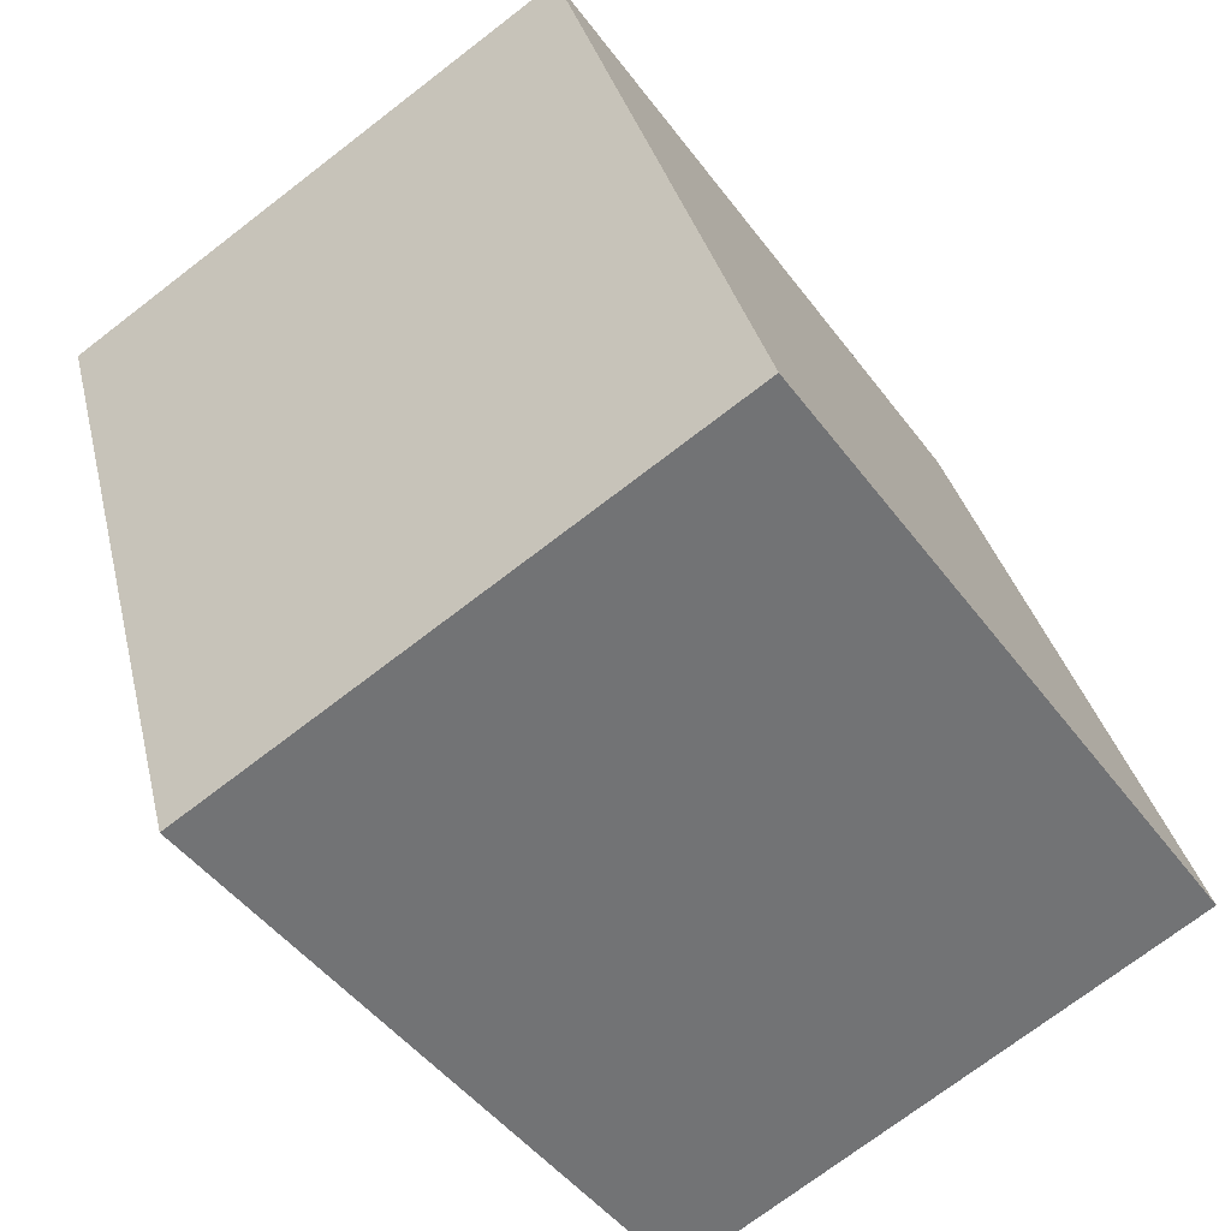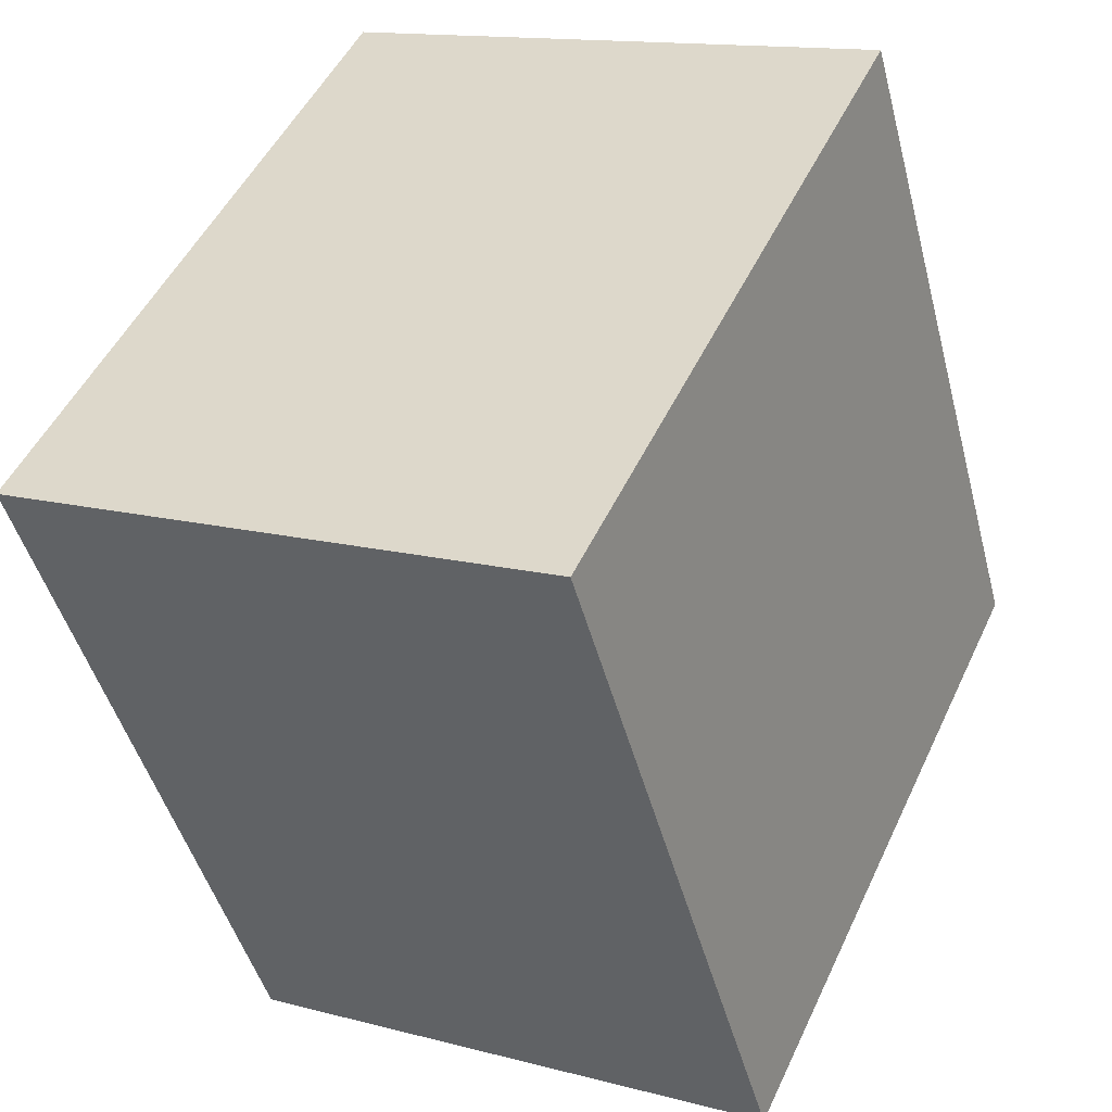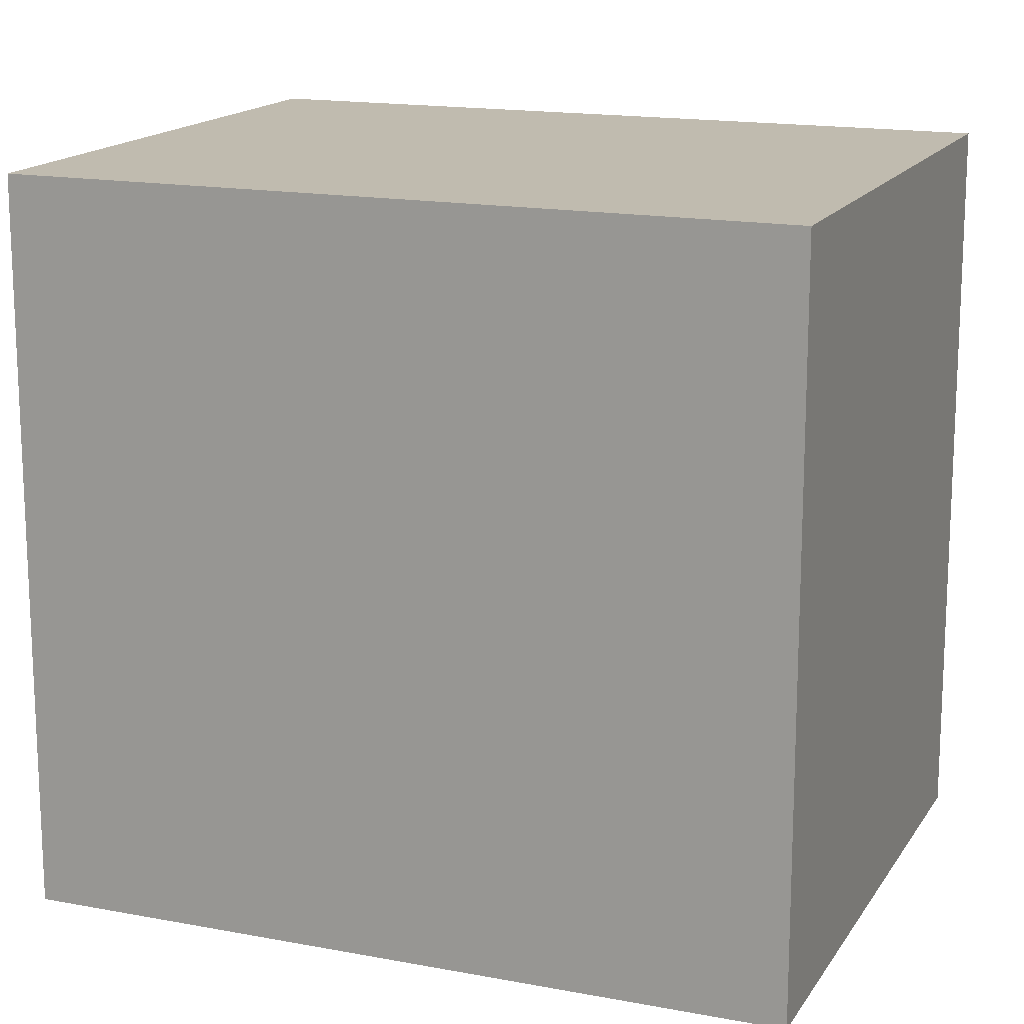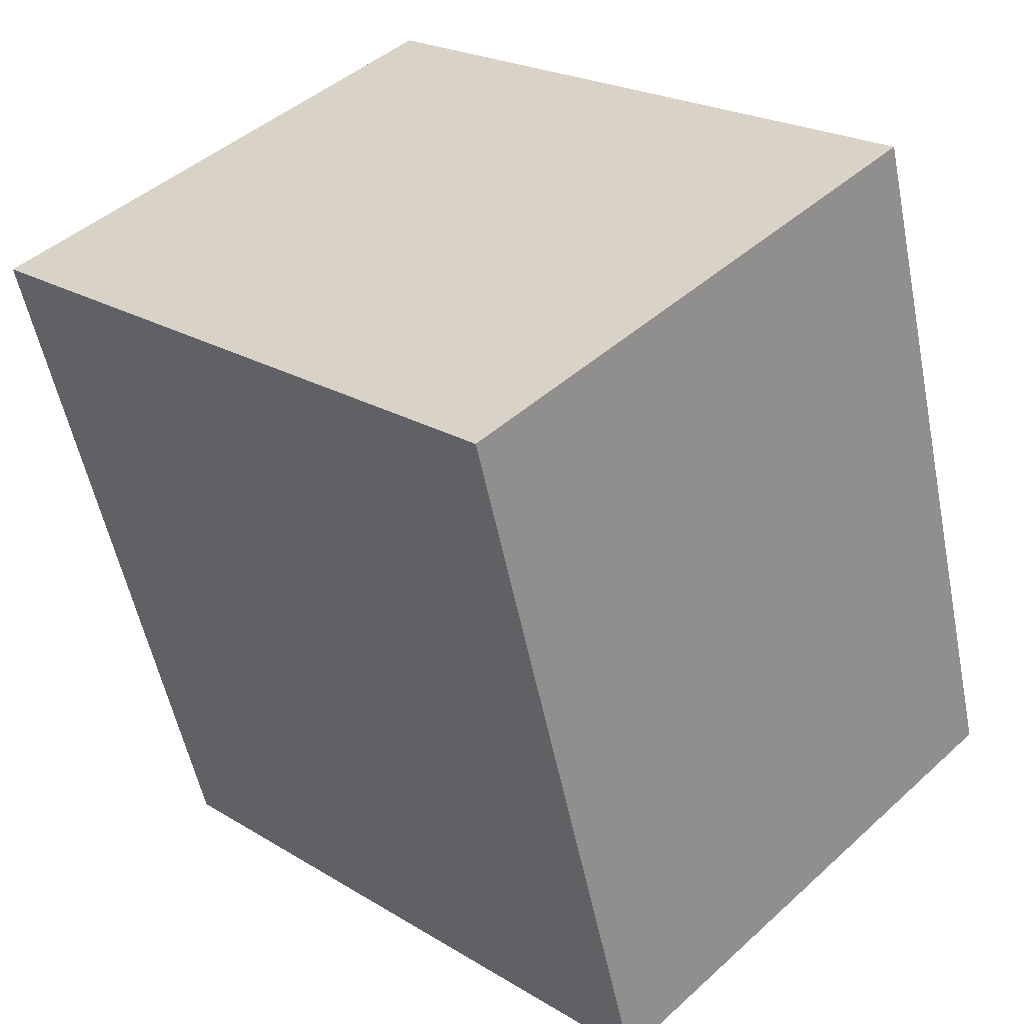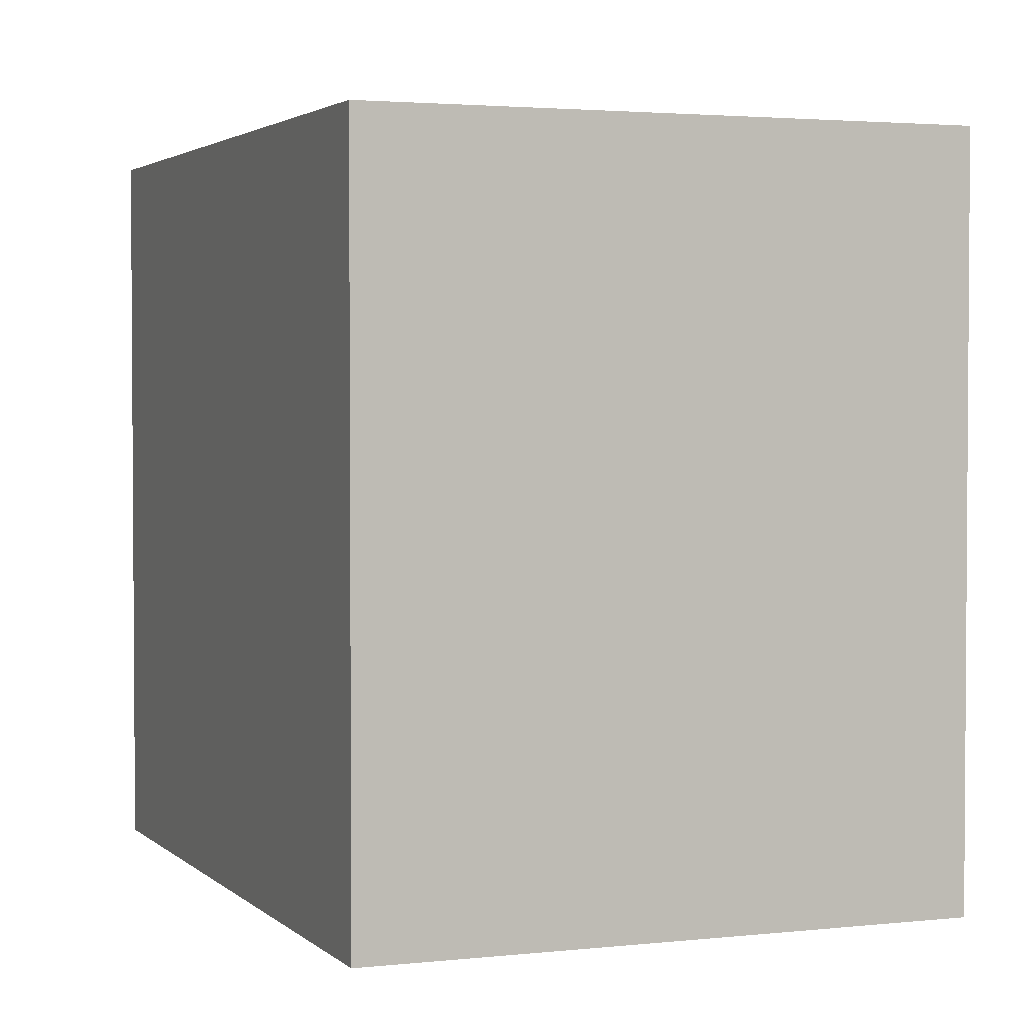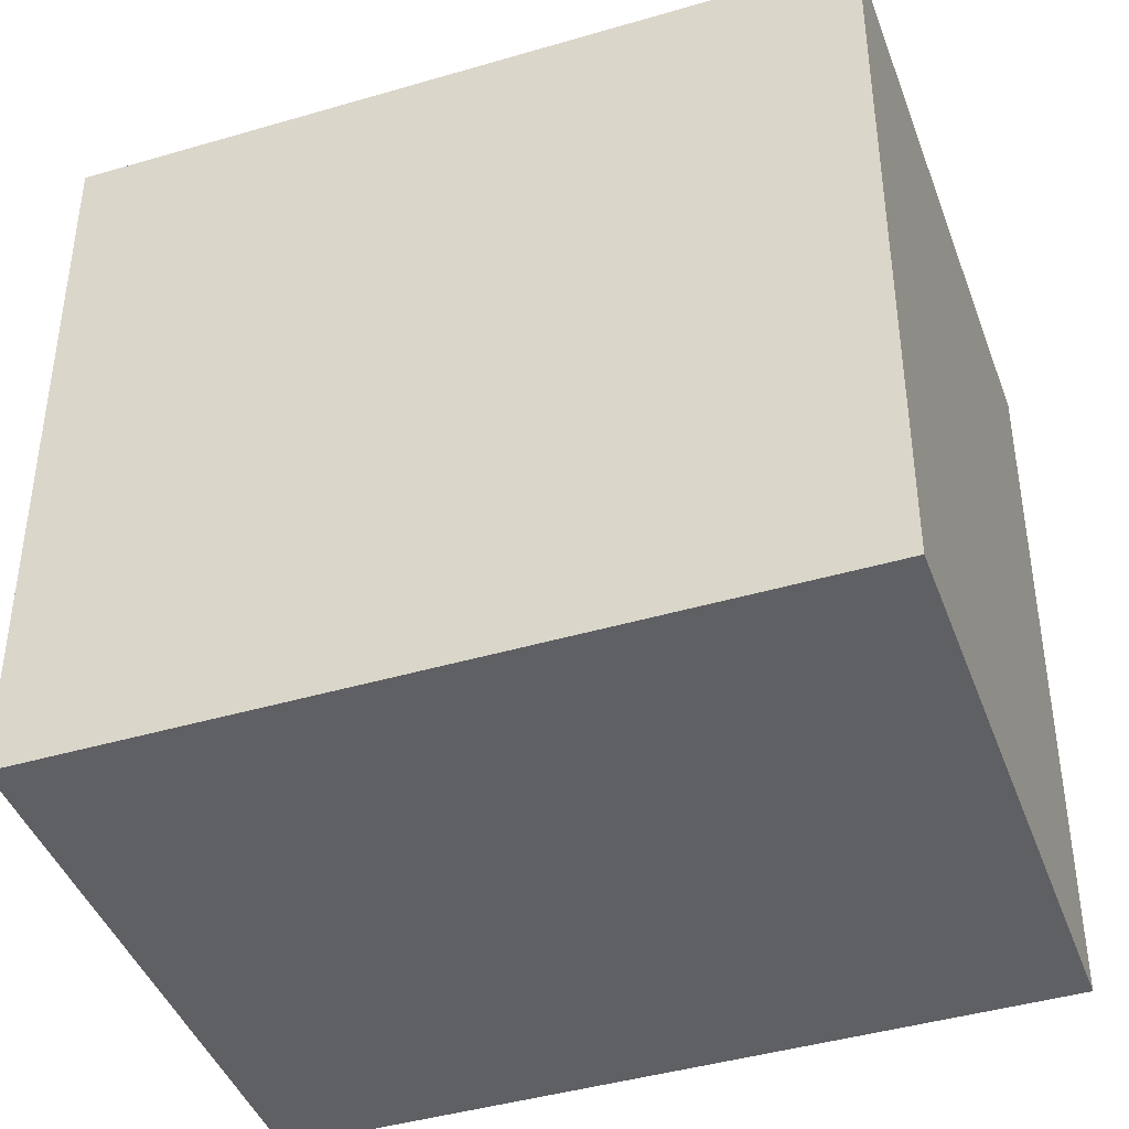
<metadata>
{"format":"obj","ext":"obj","renderer":"f3d","projection":"perspective","resolution":1024,"background":"white","views":[{"elev":-46.2,"azim":-145.8,"up":"+Z"},{"elev":49.7,"azim":-155.5,"up":"+Z"},{"elev":15.9,"azim":127.9,"up":"+Y"},{"elev":22.5,"azim":136.2,"up":"+Z"},{"elev":2.6,"azim":174.6,"up":"+Y"},{"elev":-42.5,"azim":125.6,"up":"+Y"}]}
</metadata>
<code>
v  0 2.548 1.56e-16
v  2.751 2.548 1.999
v  2.001 2.548 -0.582
v  0.75 2.548 2.58
v  2.751 -1.224e-16 1.999
v  2.001 3.564e-17 -0.582
v  0 0 0
v  0.75 -1.58e-16 2.58
g defaultobject
f 1 2 3
f 2 1 4
f 5 3 2
f 3 5 6
f 6 1 3
f 1 6 7
f 7 4 1
f 4 7 8
f 8 2 4
f 2 8 5
f 8 6 5
f 6 8 7

</code>
